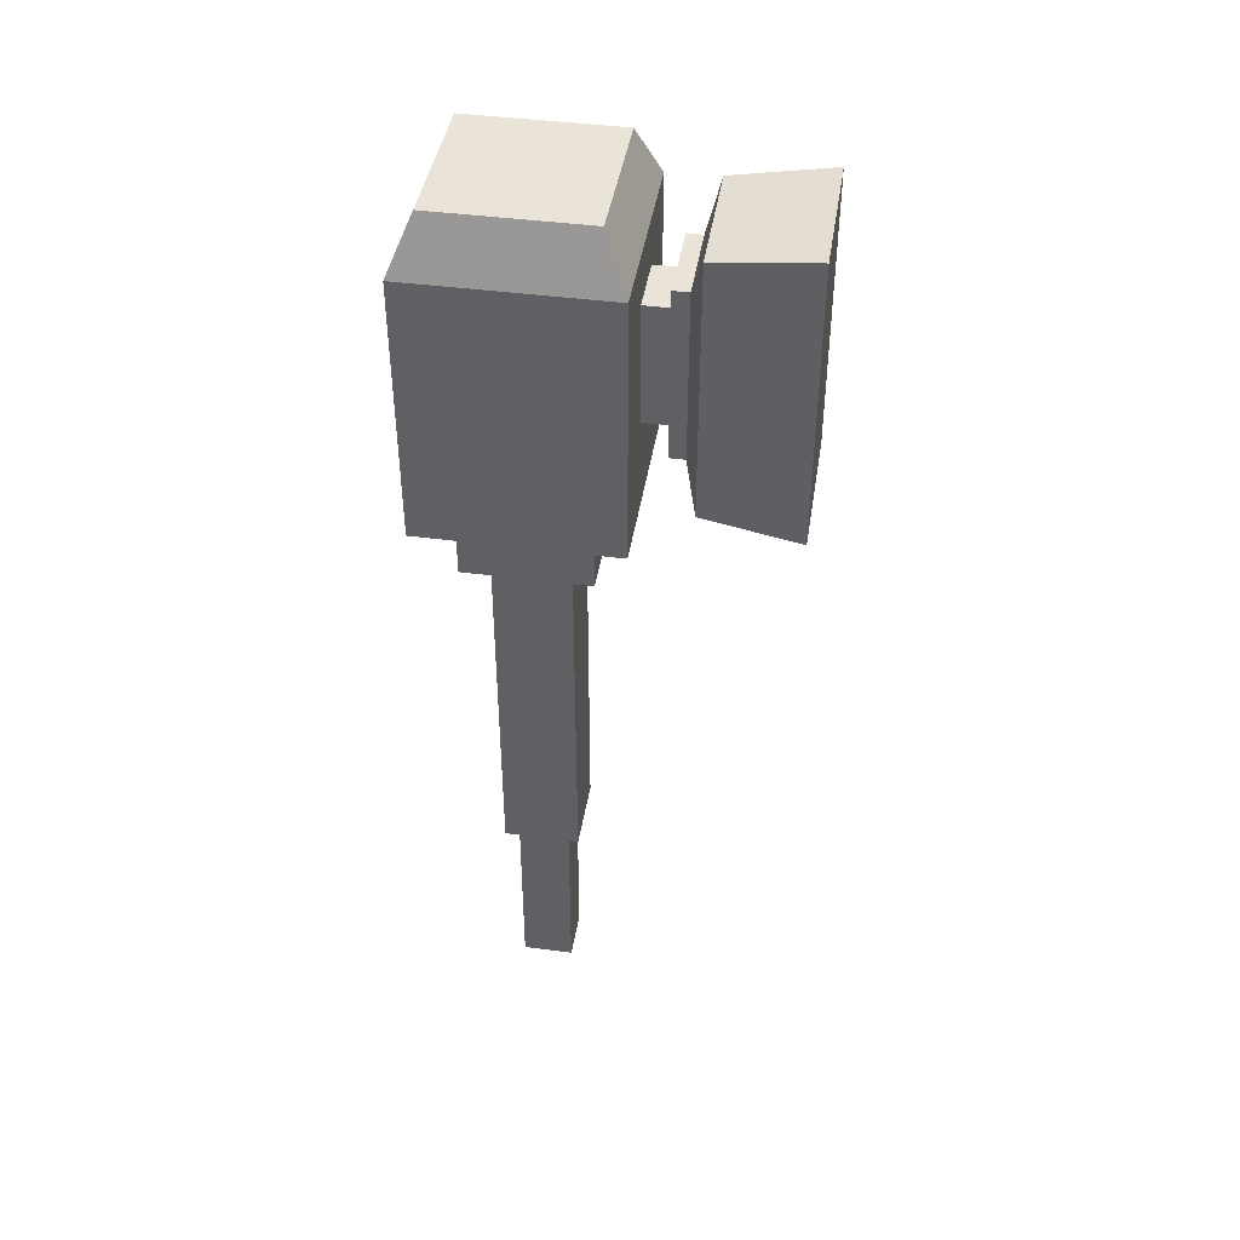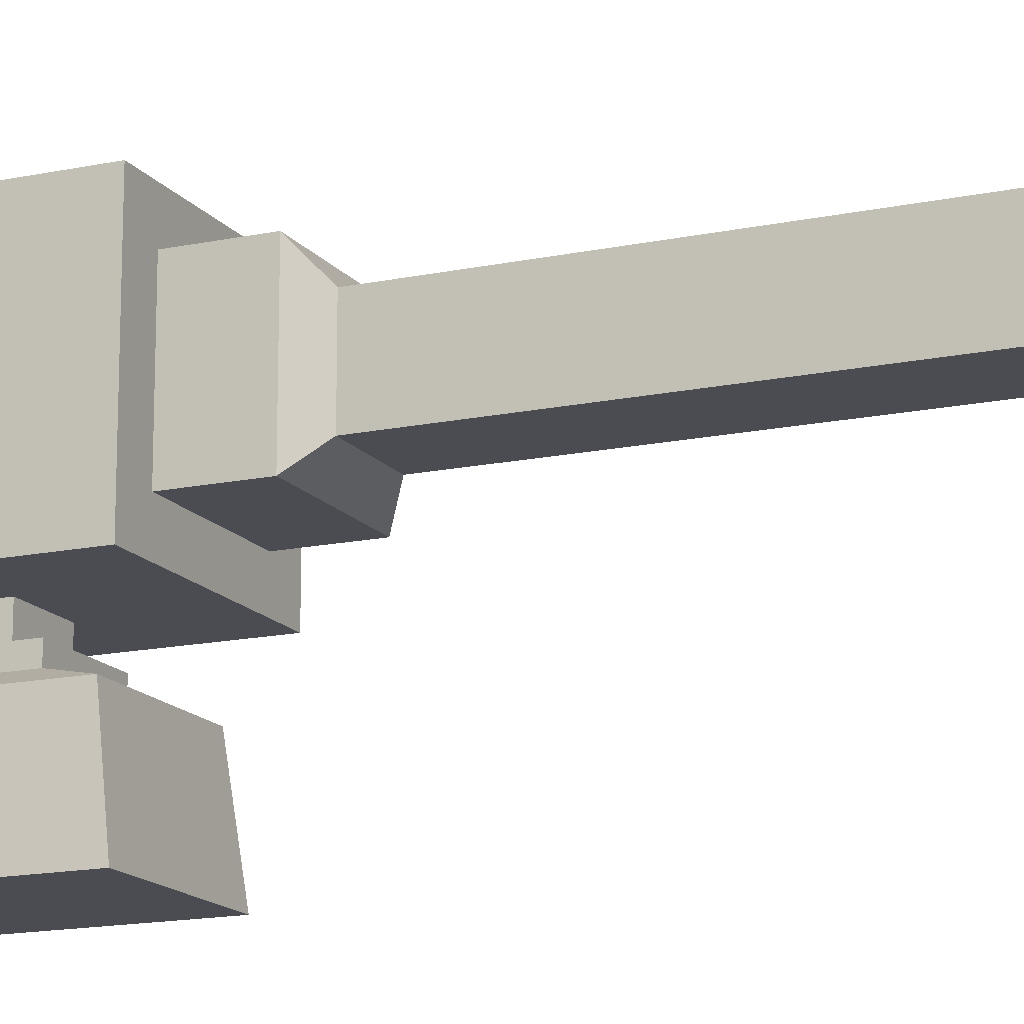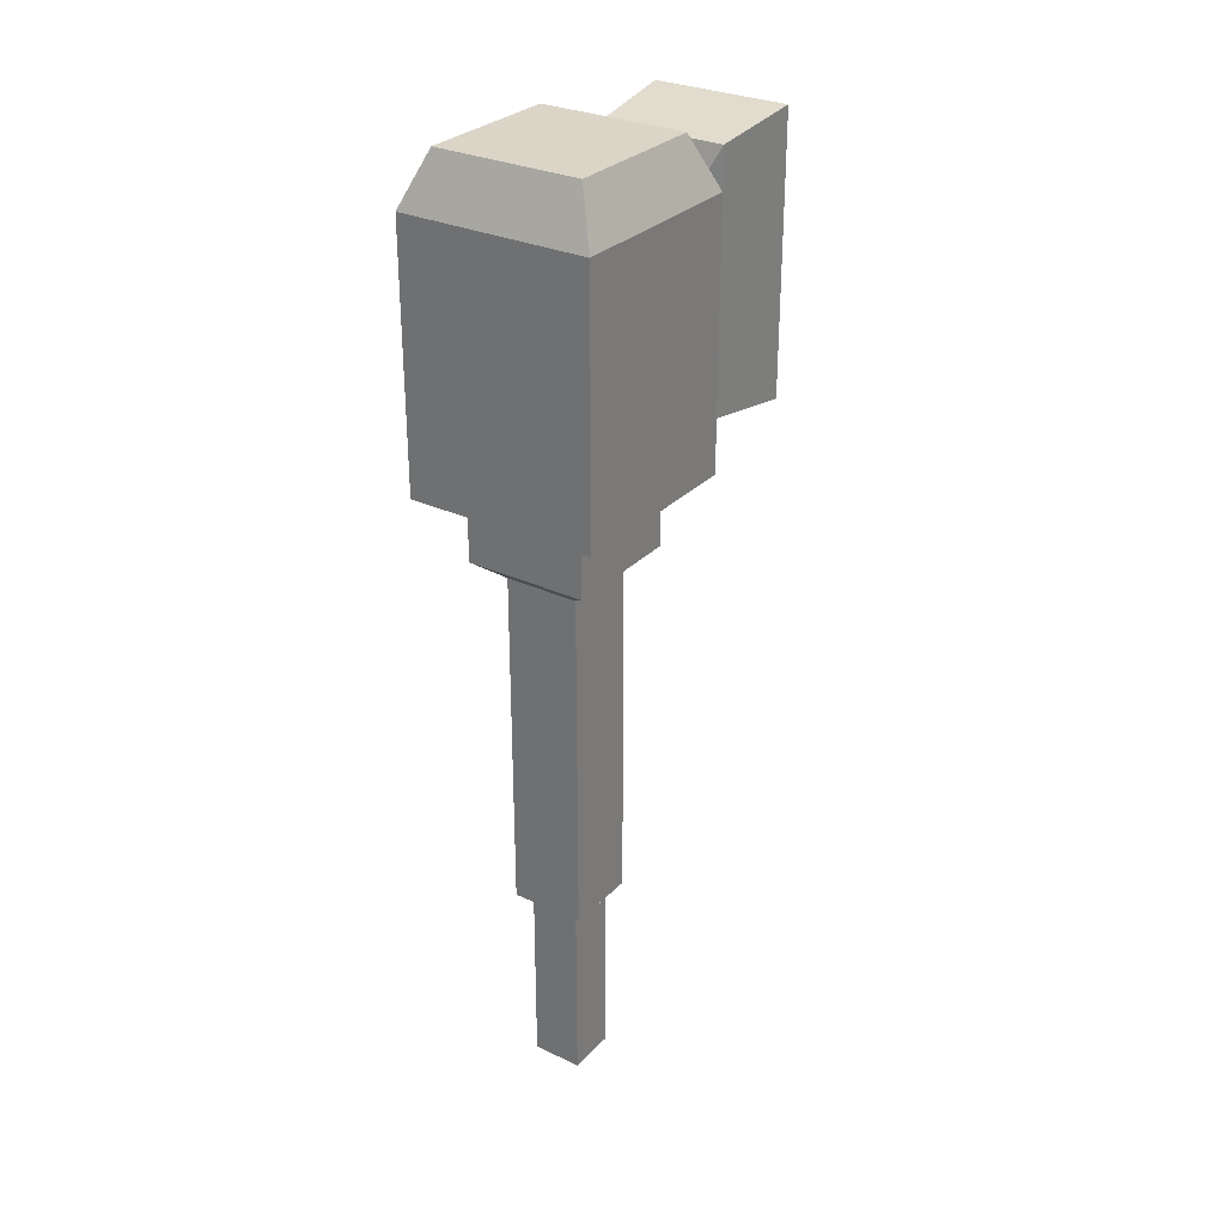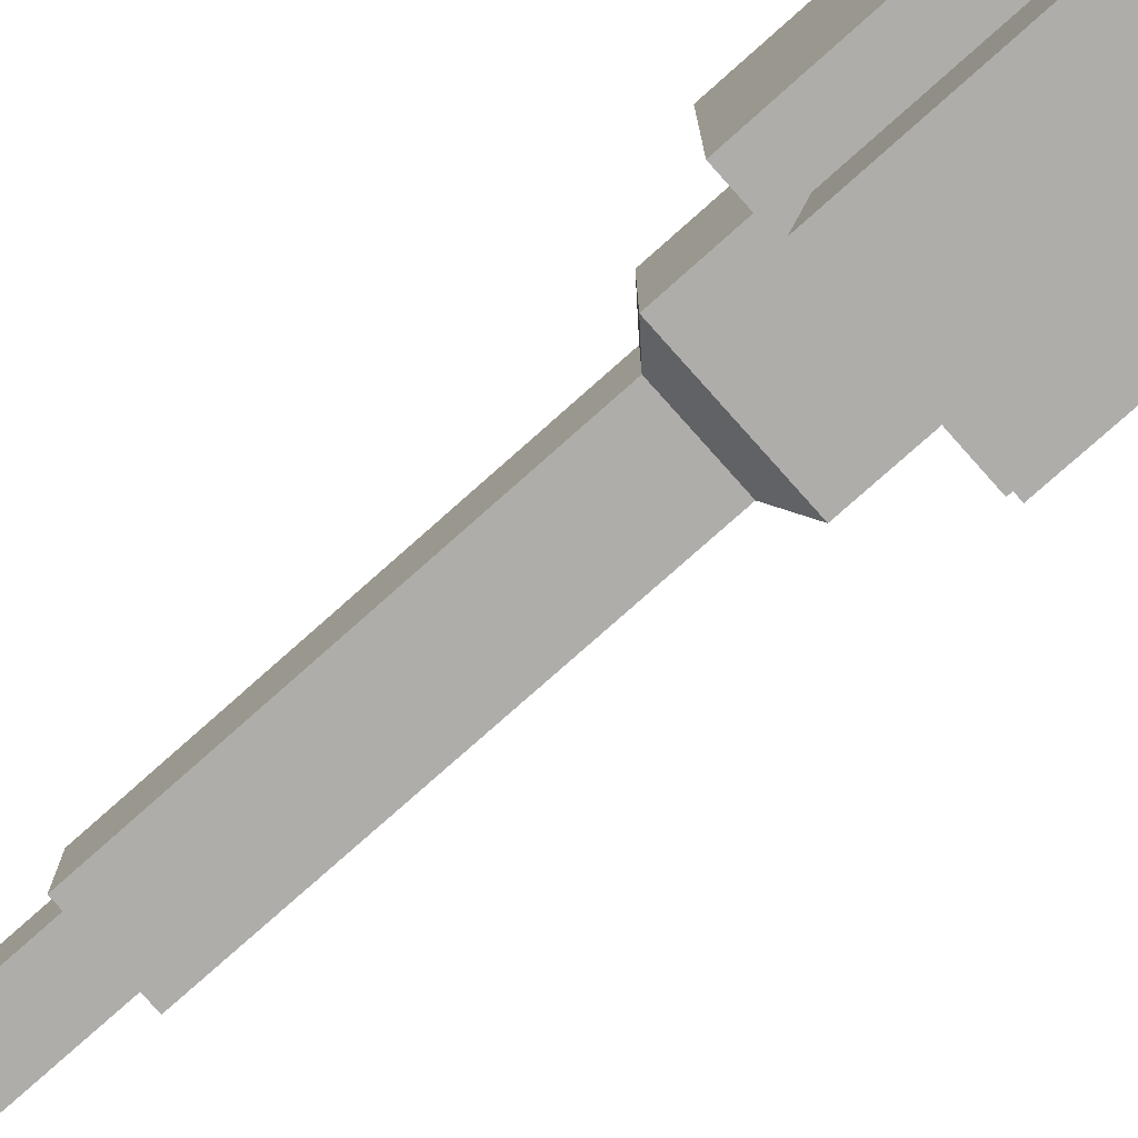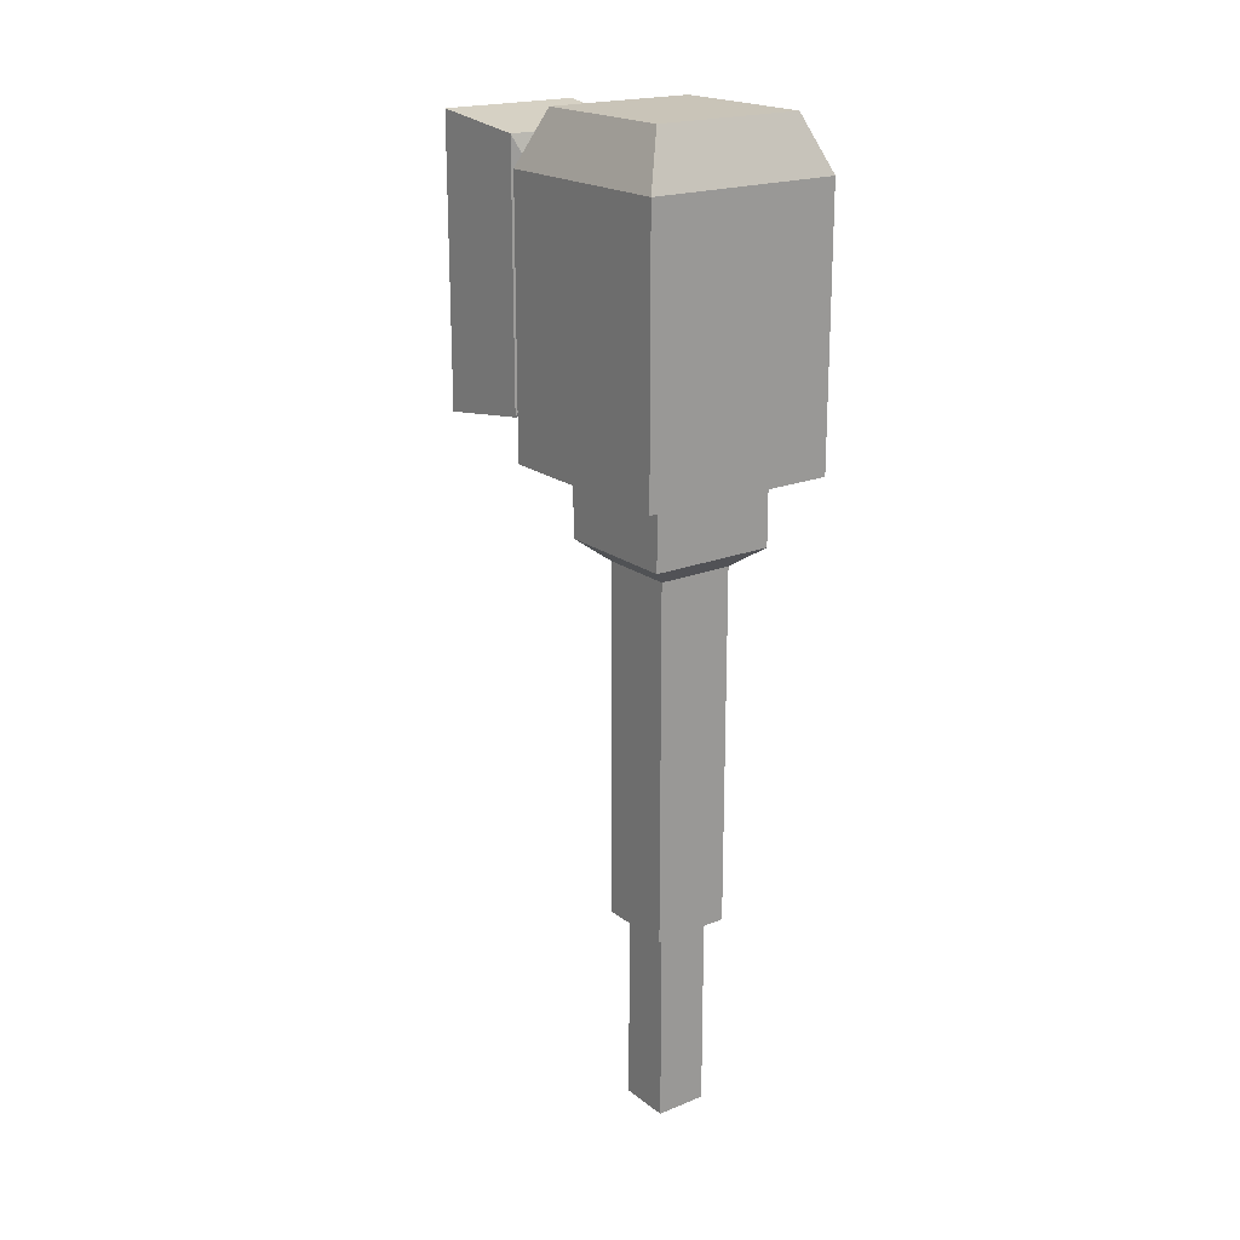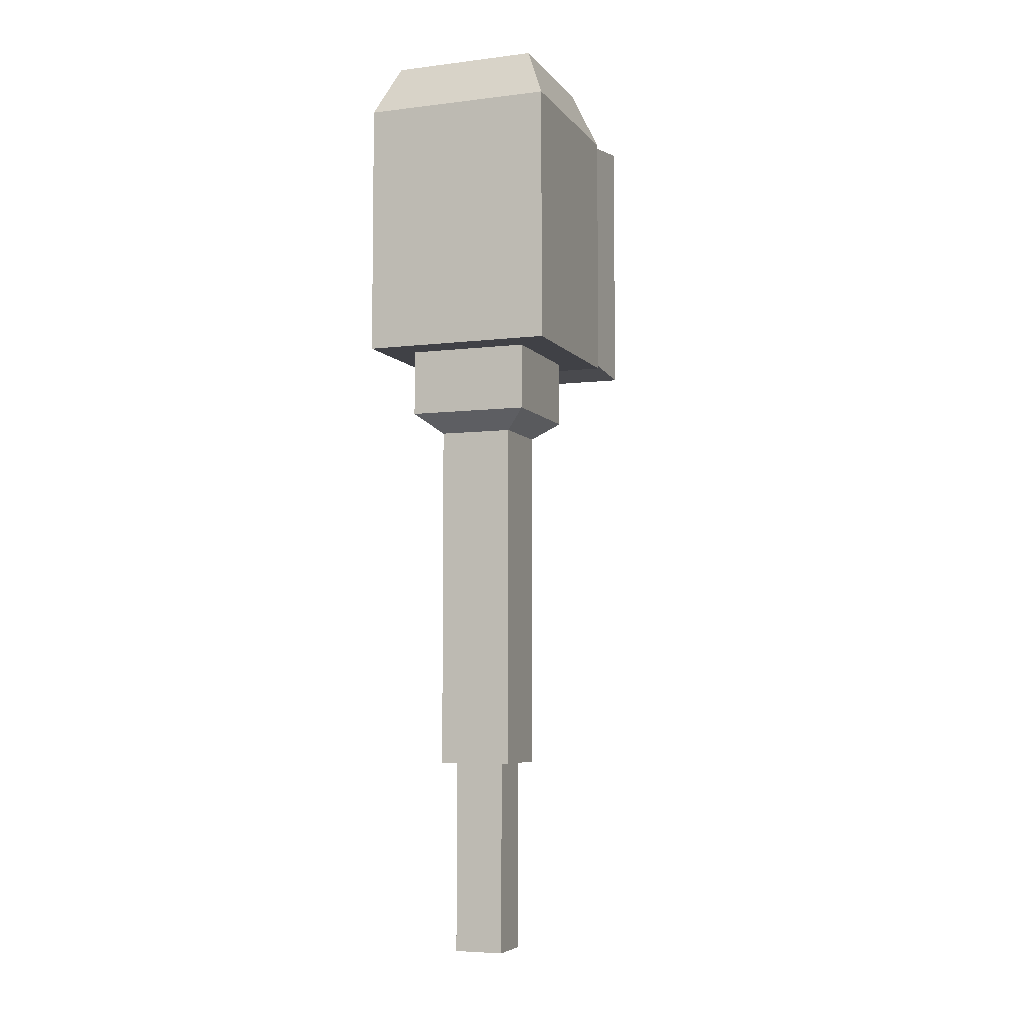
<metadata>
{"format":"obj","ext":"obj","renderer":"f3d","projection":"perspective","resolution":1024,"background":"white","views":[{"elev":42.9,"azim":-81.0,"up":"+Z"},{"elev":-15.4,"azim":114.2,"up":"+Y"},{"elev":29.5,"azim":-145.5,"up":"+Z"},{"elev":-77.4,"azim":-48.3,"up":"+Y"},{"elev":20.1,"azim":143.5,"up":"+Z"},{"elev":-6.0,"azim":-159.6,"up":"+Z"}]}
</metadata>
<code>
g default
v 0.03653 -0.00112 -0.07305
v -0.03653 -0.00112 -0.07305
v -0.03653 -0.00112 0.07305
v 0.03653 -0.00112 0.07305
v 0 -0.00112 0.07305
v 0 -0.00112 -0.07305
v 0 0.04872 0.0662
v -0.0331 0.04872 0.0662
v 0 0.04872 -0.0662
v -0.0331 0.04872 -0.0662
v 0.0331 0.04872 0.0662
v 0.0331 0.04872 -0.0662
v 0 0.05479 0.04371
v -0.02185 0.05479 0.04371
v 0 0.05479 -0.04371
v -0.02185 0.05479 -0.04371
v 0.02185 0.05479 0.04371
v 0.02185 0.05479 -0.04371
v 0 0.06278 0.04371
v -0.02185 0.06278 0.04371
v 0 0.06278 -0.04371
v -0.02185 0.06278 -0.04371
v 0.02185 0.06278 0.04371
v 0.02185 0.06278 -0.04371
v 0 0.06278 0.03074
v -0.01537 0.06278 0.03074
v 0 0.06278 -0.03074
v -0.01537 0.06278 -0.03074
v 0.01537 0.06278 0.03074
v 0.01537 0.06278 -0.03074
v 0 0.08776 0.03074
v -0.01537 0.08776 0.03074
v 0 0.08776 -0.03074
v -0.01537 0.08776 -0.03074
v 0.01537 0.08776 0.03074
v 0.01537 0.08776 -0.03074
v 0 0.1506 0.03074
v -0.01537 0.1506 0.03074
v 0 0.1506 -0.03074
v -0.01537 0.1506 -0.03074
v 0.01537 0.1506 0.03074
v 0.01537 0.1506 -0.03074
v 0.03653 -0.00112 0.01537
v 0.03653 -0.00112 0
v 0.03653 -0.00112 -0.01537
v -0.03653 -0.00112 -0.01537
v -0.03653 -0.00112 0
v -0.03653 -0.00112 0.01537
v -0.0331 0.04872 -0.01537
v -0.0331 0.04872 0
v -0.0331 0.04872 0.01537
v 0.0331 0.04872 0.01537
v 0.0331 0.04872 0
v 0.0331 0.04872 -0.01537
v -0.02185 0.05479 -0.01537
v -0.02185 0.05479 0
v -0.02185 0.05479 0.01537
v 0.02185 0.05479 0.01537
v 0.02185 0.05479 0
v 0.02185 0.05479 -0.01537
v -0.02185 0.06278 -0.01537
v -0.02185 0.06278 0
v -0.02185 0.06278 0.01537
v 0.02185 0.06278 0.01537
v 0.02185 0.06278 0
v 0.02185 0.06278 -0.01537
v -0.01537 0.06278 -0.01537
v -0.01537 0.06278 0
v -0.01537 0.06278 0.01537
v 0.01537 0.06278 0.01537
v 0.01537 0.06278 0
v 0.01537 0.06278 -0.01537
v -0.01537 0.08776 -0.01537
v -0.01537 0.08776 0
v -0.01537 0.08776 0.01537
v 0.01537 0.08776 0.01537
v 0.01537 0.08776 0
v 0.01537 0.08776 -0.01537
v -0.01537 0.1668 0.01537
v -0.01537 0.1734 0
v -0.01537 0.1668 -0.01537
v 0 0.1668 -0.01537
v 0 0.1734 0
v 0 0.1668 0.01537
v 0.01537 0.1668 0.01537
v 0.01537 0.1734 0
v 0.01537 0.1668 -0.01537
v 0 -0.00112 0.07305
v 0 -0.00112 0.01537
v 0 -0.00112 0
v 0 -0.00112 -0.01537
v 0 -0.00112 -0.07305
g pCube35group5group4
f 3 5 7 8
f 6 2 10 9
f 5 4 11 7
f 1 6 9 12
f 8 7 13 14
f 9 10 16 15
f 7 11 17 13
f 12 9 15 18
f 14 13 19 20
f 15 16 22 21
f 13 17 23 19
f 18 15 21 24
f 20 19 25 26
f 21 22 28 27
f 19 23 29 25
f 24 21 27 30
f 26 25 31 32
f 27 28 34 33
f 25 29 35 31
f 30 27 33 36
f 32 31 37 38
f 33 34 40 39
f 31 35 41 37
f 36 33 39 42
f 81 80 83 82
f 80 79 84 83
f 37 84 79 38
f 82 39 40 81
f 85 84 37 41
f 42 39 82 87
f 48 3 8 51
f 2 46 49 10
f 4 43 52 11
f 45 1 12 54
f 51 8 14 57
f 10 49 55 16
f 11 52 58 17
f 54 12 18 60
f 57 14 20 63
f 16 55 61 22
f 17 58 64 23
f 60 18 24 66
f 63 20 26 69
f 22 61 67 28
f 23 64 70 29
f 66 24 30 72
f 69 26 32 75
f 28 67 73 34
f 29 70 76 35
f 72 30 36 78
f 75 32 38 79
f 34 73 81 40
f 35 76 85 41
f 78 36 42 87
f 43 44 53 52
f 44 45 54 53
f 46 47 50 49
f 47 48 51 50
f 49 50 56 55
f 50 51 57 56
f 52 53 59 58
f 53 54 60 59
f 55 56 62 61
f 56 57 63 62
f 58 59 65 64
f 59 60 66 65
f 61 62 68 67
f 62 63 69 68
f 64 65 71 70
f 65 66 72 71
f 67 68 74 73
f 68 69 75 74
f 70 71 77 76
f 71 72 78 77
f 76 77 86 85
f 77 78 87 86
f 73 74 80 81
f 74 75 79 80
f 82 83 86 87
f 83 84 85 86
f 1 45 91 92
f 45 44 90 91
f 44 43 89 90
f 43 4 88 89
f 89 88 3 48
f 90 89 48 47
f 91 90 47 46
f 92 91 46 2
g default
v -0.04988 0.07631 0.05509
v 0.05012 0.07631 0.05509
v -0.04988 0.1763 0.05509
v 0.05012 0.1763 0.05509
v -0.04988 0.1763 -0.04491
v 0.05012 0.1763 -0.04491
v -0.04988 0.07631 -0.04491
v 0.05012 0.07631 -0.04491
v -0.03834 0.08785 0.08224
v 0.03859 0.08785 0.08224
v 0.03859 0.1648 0.08224
v -0.03834 0.1648 0.08224
v -0.04988 0.1763 -0.08
v 0.05012 0.1763 -0.08
v 0.05012 0.07631 -0.08
v -0.04988 0.07631 -0.08
v -0.03181 0.1582 -0.08
v 0.03206 0.1582 -0.08
v 0.03206 0.09438 -0.08
v -0.03181 0.09438 -0.08
v -0.03181 0.1582 -0.1149
v 0.03206 0.1582 -0.1149
v 0.03206 0.09438 -0.1149
v -0.03181 0.09438 -0.1149
v -0.01934 0.1458 -0.1249
v 0.01959 0.1458 -0.1249
v 0.01959 0.1069 -0.1249
v -0.01934 0.1069 -0.1249
v -0.01934 0.1458 -0.3086
v 0.01959 0.1458 -0.3086
v 0.01959 0.1069 -0.3086
v -0.01934 0.1069 -0.3086
v -0.01305 0.1395 -0.3086
v 0.0133 0.1395 -0.3086
v 0.0133 0.1131 -0.3086
v -0.01305 0.1131 -0.3086
v -0.01305 0.1395 -0.4108
v 0.0133 0.1395 -0.4108
v 0.0133 0.1131 -0.4108
v -0.01305 0.1131 -0.4108
g group5group4pCube36
f 101 102 103 104
f 95 96 98 97
f 129 130 131 132
f 99 100 94 93
f 94 100 98 96
f 99 93 95 97
f 93 94 102 101
f 94 96 103 102
f 96 95 104 103
f 95 93 101 104
f 97 98 106 105
f 98 100 107 106
f 100 99 108 107
f 99 97 105 108
f 105 106 110 109
f 106 107 111 110
f 107 108 112 111
f 108 105 109 112
f 109 110 114 113
f 110 111 115 114
f 111 112 116 115
f 112 109 113 116
f 113 114 118 117
f 114 115 119 118
f 115 116 120 119
f 116 113 117 120
f 117 118 122 121
f 118 119 123 122
f 119 120 124 123
f 120 117 121 124
f 121 122 126 125
f 122 123 127 126
f 123 124 128 127
f 124 121 125 128
f 125 126 130 129
f 126 127 131 130
f 127 128 132 131
f 128 125 129 132

</code>
